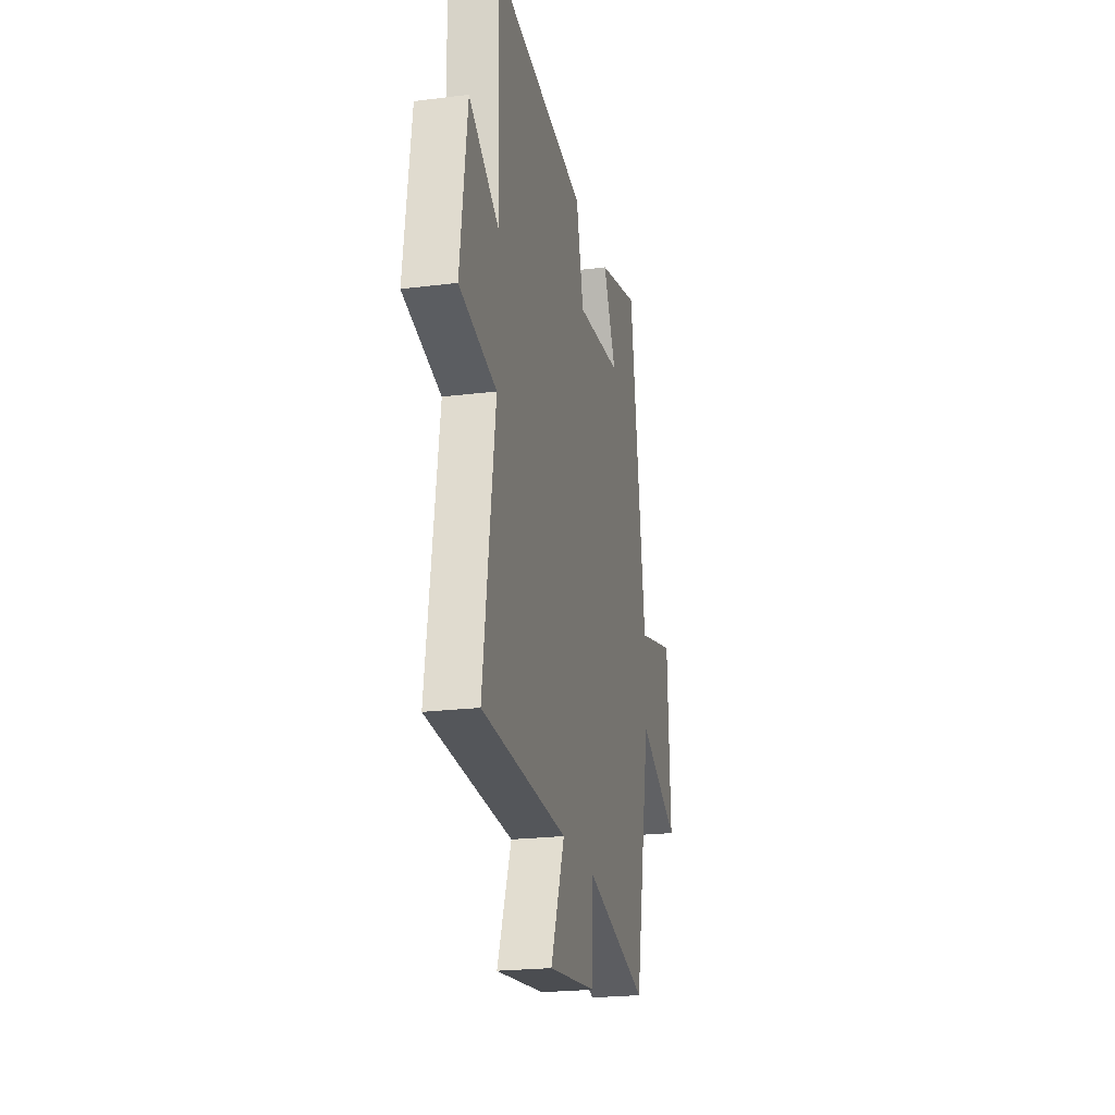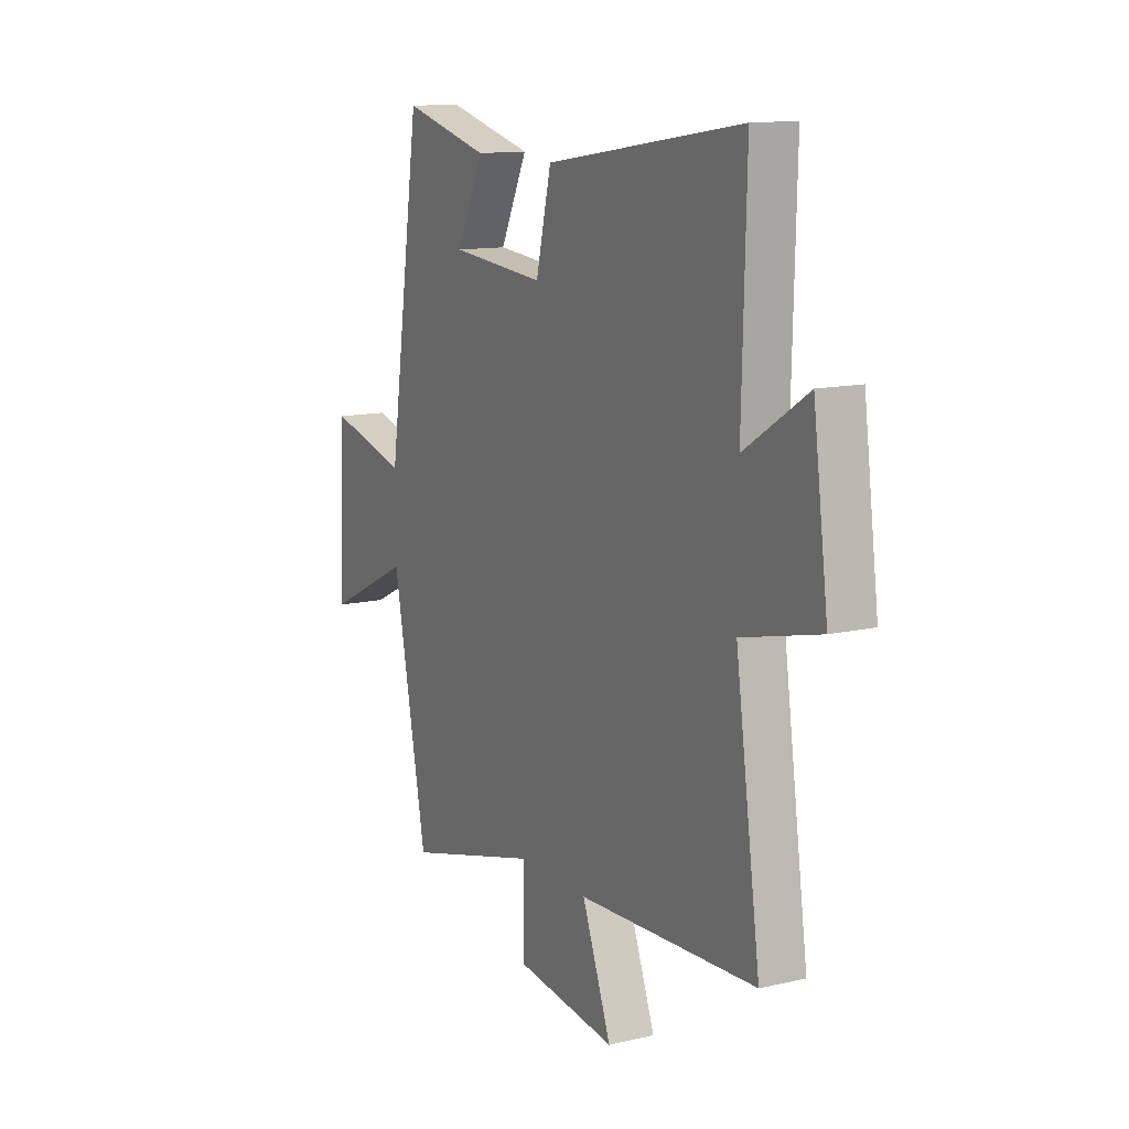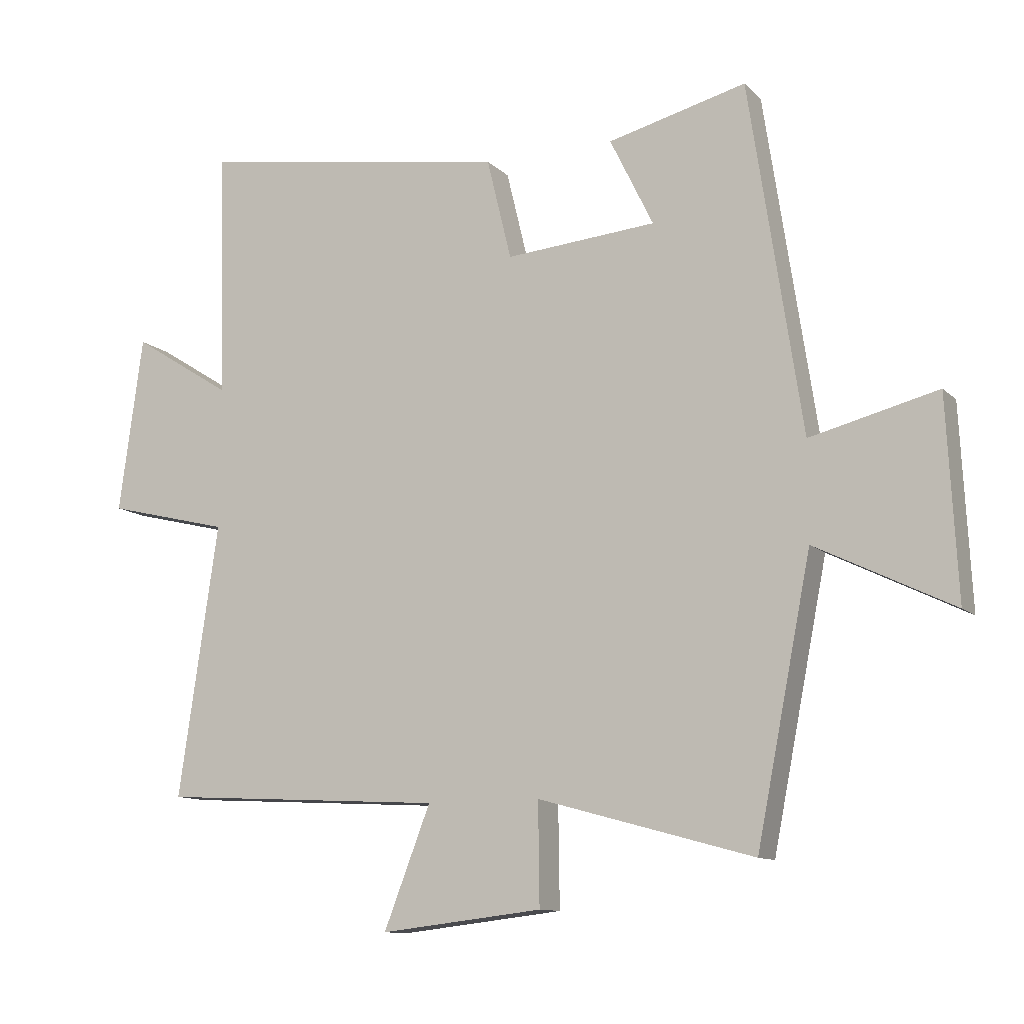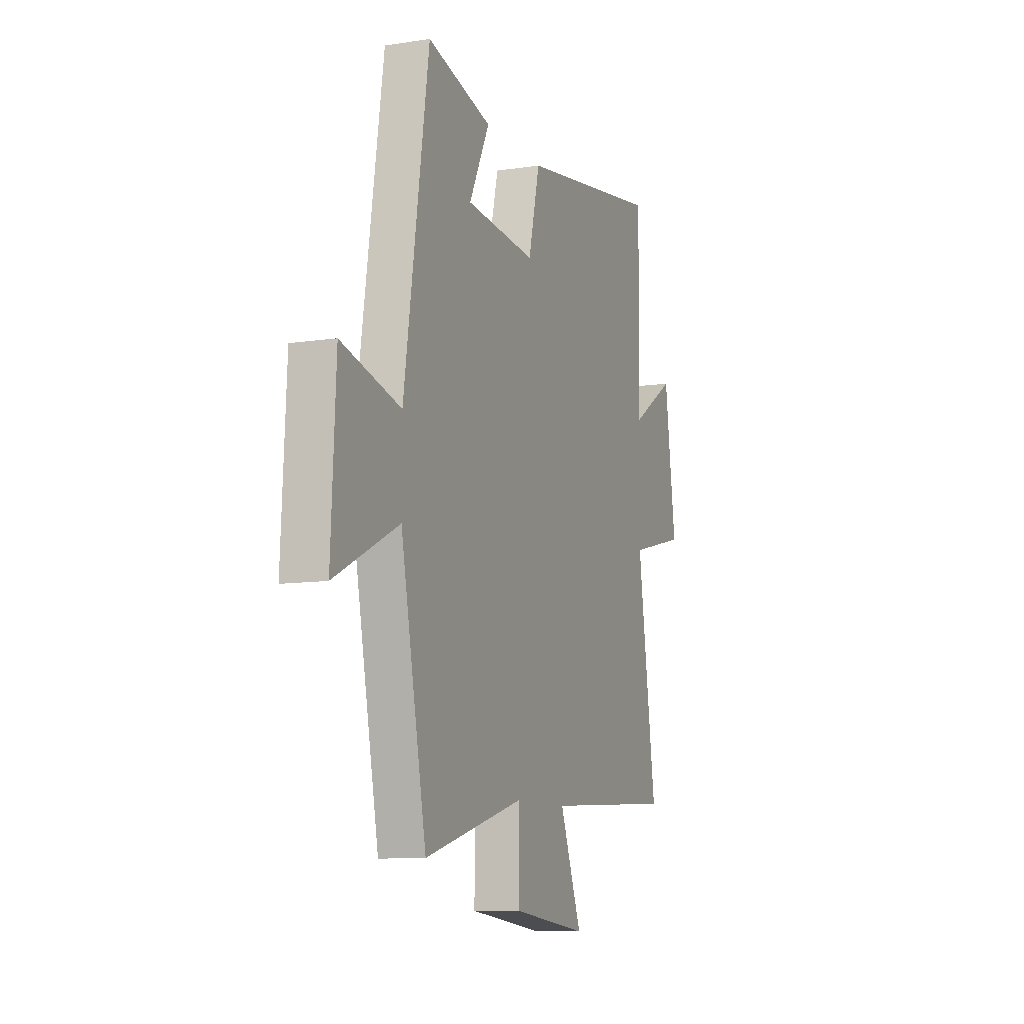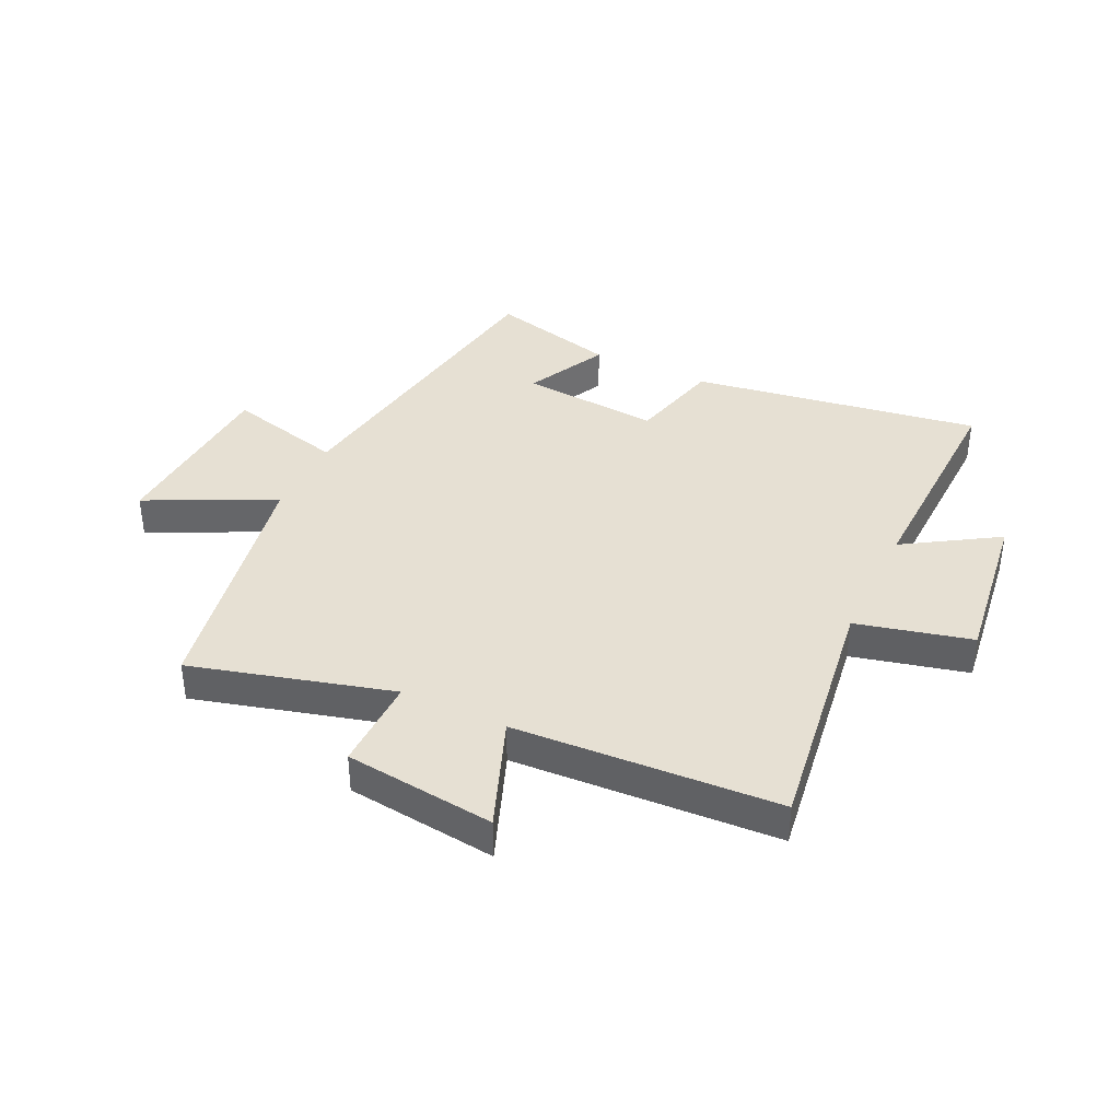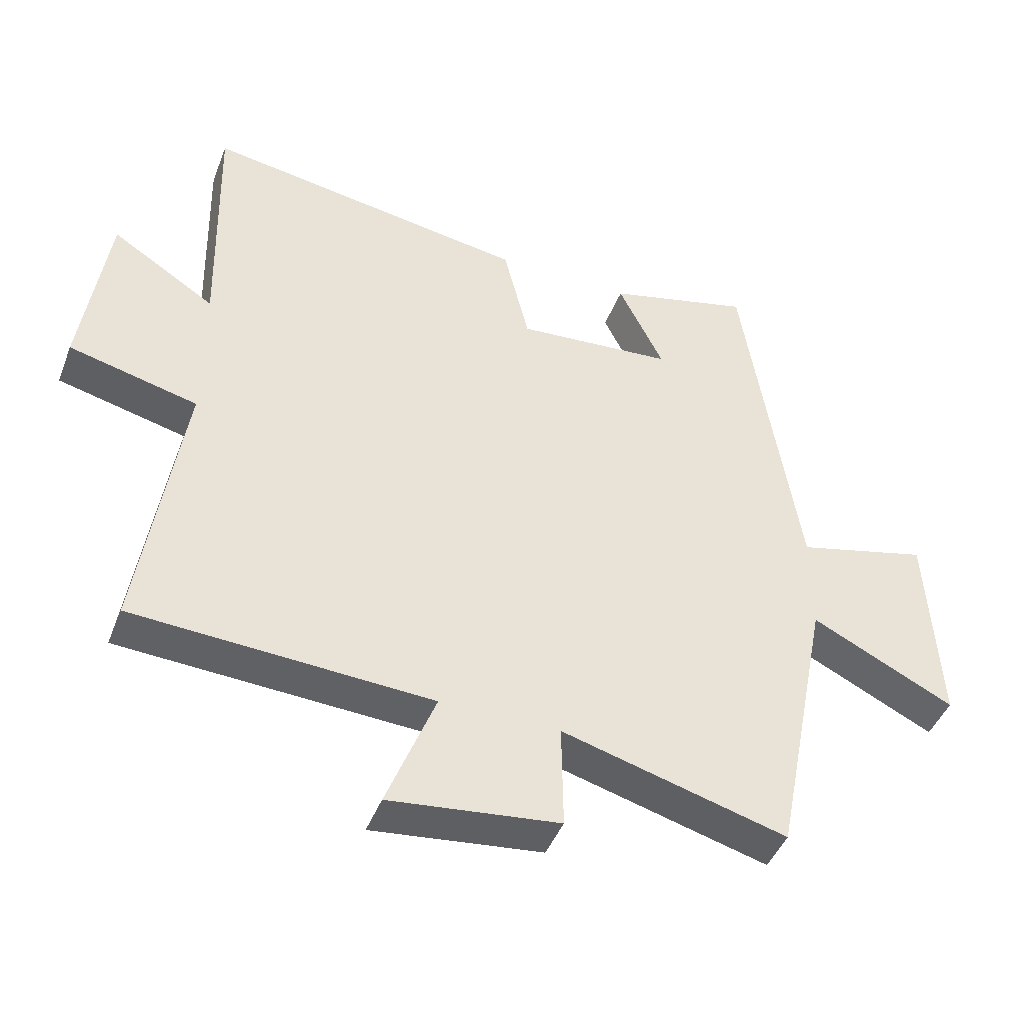
<metadata>
{"format":"obj","ext":"obj","renderer":"f3d","projection":"perspective","resolution":1024,"background":"white","views":[{"elev":-22.2,"azim":-77.7,"up":"+Z"},{"elev":12.7,"azim":-118.1,"up":"+Z"},{"elev":-11.3,"azim":26.1,"up":"+Z"},{"elev":-9.9,"azim":111.6,"up":"+Z"},{"elev":38.3,"azim":-154.4,"up":"+Y"},{"elev":-44.7,"azim":-20.6,"up":"+Z"}]}
</metadata>
<code>
v -0.51 0.07 0.577
v -0.014 0.07 0.5
v 0.025 0.07 0.339
v 0.265 0.07 0.359
v 0.196 0.07 0.5
v 0.416 0.07 0.556
v 0.5 0.07 0.002
v 0.702 0.07 0.053
v 0.718 0.07 -0.261
v 0.5 0.07 -0.154
v 0.413 0.07 -0.594
v 0.071 0.07 -0.5
v 0.073 0.07 -0.661
v -0.185 0.07 -0.691
v -0.111 0.07 -0.5
v -0.563 0.07 -0.475
v -0.5 0.07 -0.043
v -0.696 0.07 0.005
v -0.658 0.07 0.285
v -0.5 0.07 0.185
v -0.51 0 0.577
v -0.014 0 0.5
v 0.025 0 0.339
v 0.265 0 0.359
v 0.196 0 0.5
v 0.416 0 0.556
v 0.5 0 0.002
v 0.702 0 0.053
v 0.718 0 -0.261
v 0.5 0 -0.154
v 0.413 0 -0.594
v 0.071 0 -0.5
v 0.073 0 -0.661
v -0.185 0 -0.691
v -0.111 0 -0.5
v -0.563 0 -0.475
v -0.5 0 -0.043
v -0.696 0 0.005
v -0.658 0 0.285
v -0.5 0 0.185
f 17 18 19 20
f 15 16 17
f 15 17 20
f 12 13 14 15
f 12 15 20 1
f 10 11 12 1
f 7 8 9 10
f 4 5 6 7
f 3 4 7 10
f 1 2 3
f 1 3 10
f 40 39 38 37
f 37 36 35
f 40 37 35
f 35 34 33 32
f 21 40 35 32
f 21 32 31 30
f 30 29 28 27
f 27 26 25 24
f 30 27 24 23
f 23 22 21
f 30 23 21
f 1 21 22 2
f 2 22 23 3
f 3 23 24 4
f 4 24 25 5
f 5 25 26 6
f 6 26 27 7
f 7 27 28 8
f 8 28 29 9
f 9 29 30 10
f 10 30 31 11
f 11 31 32 12
f 12 32 33 13
f 13 33 34 14
f 14 34 35 15
f 15 35 36 16
f 16 36 37 17
f 17 37 38 18
f 18 38 39 19
f 19 39 40 20
f 20 40 21 1

</code>
